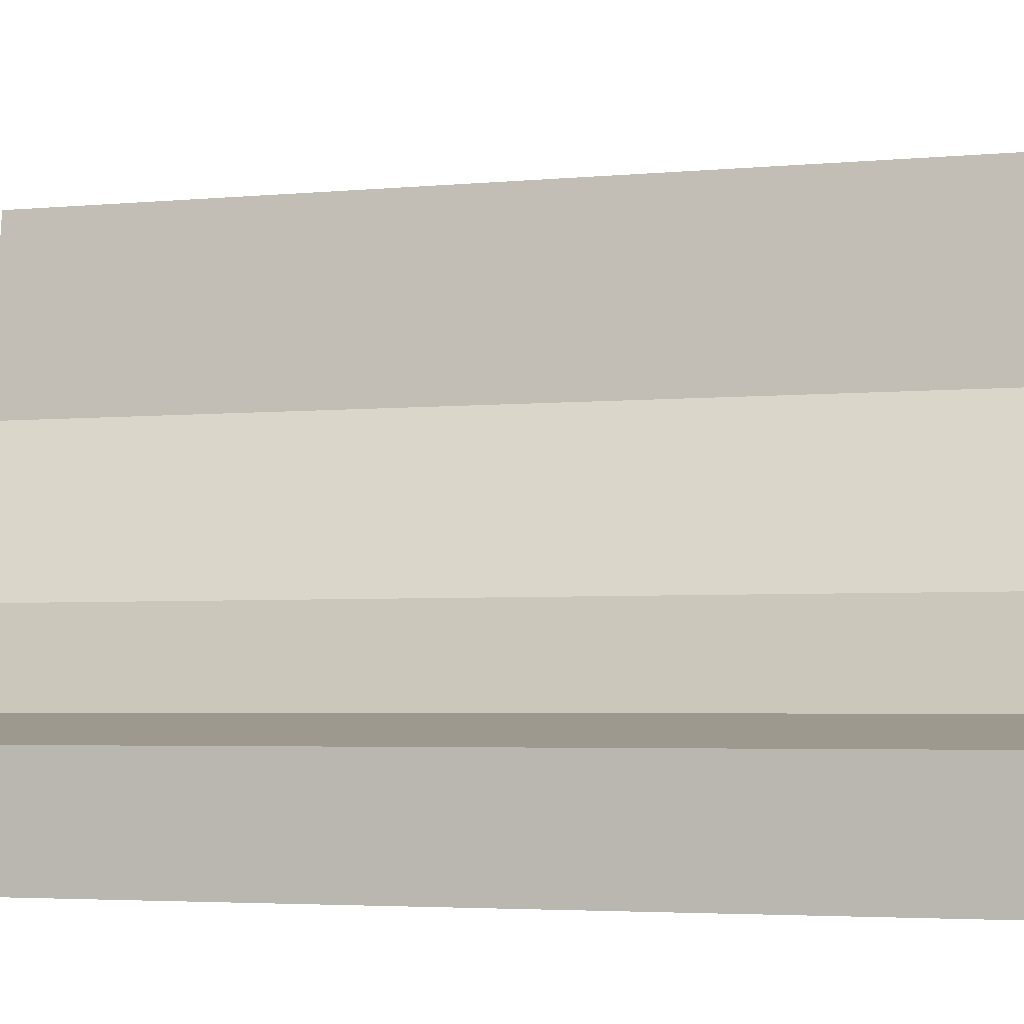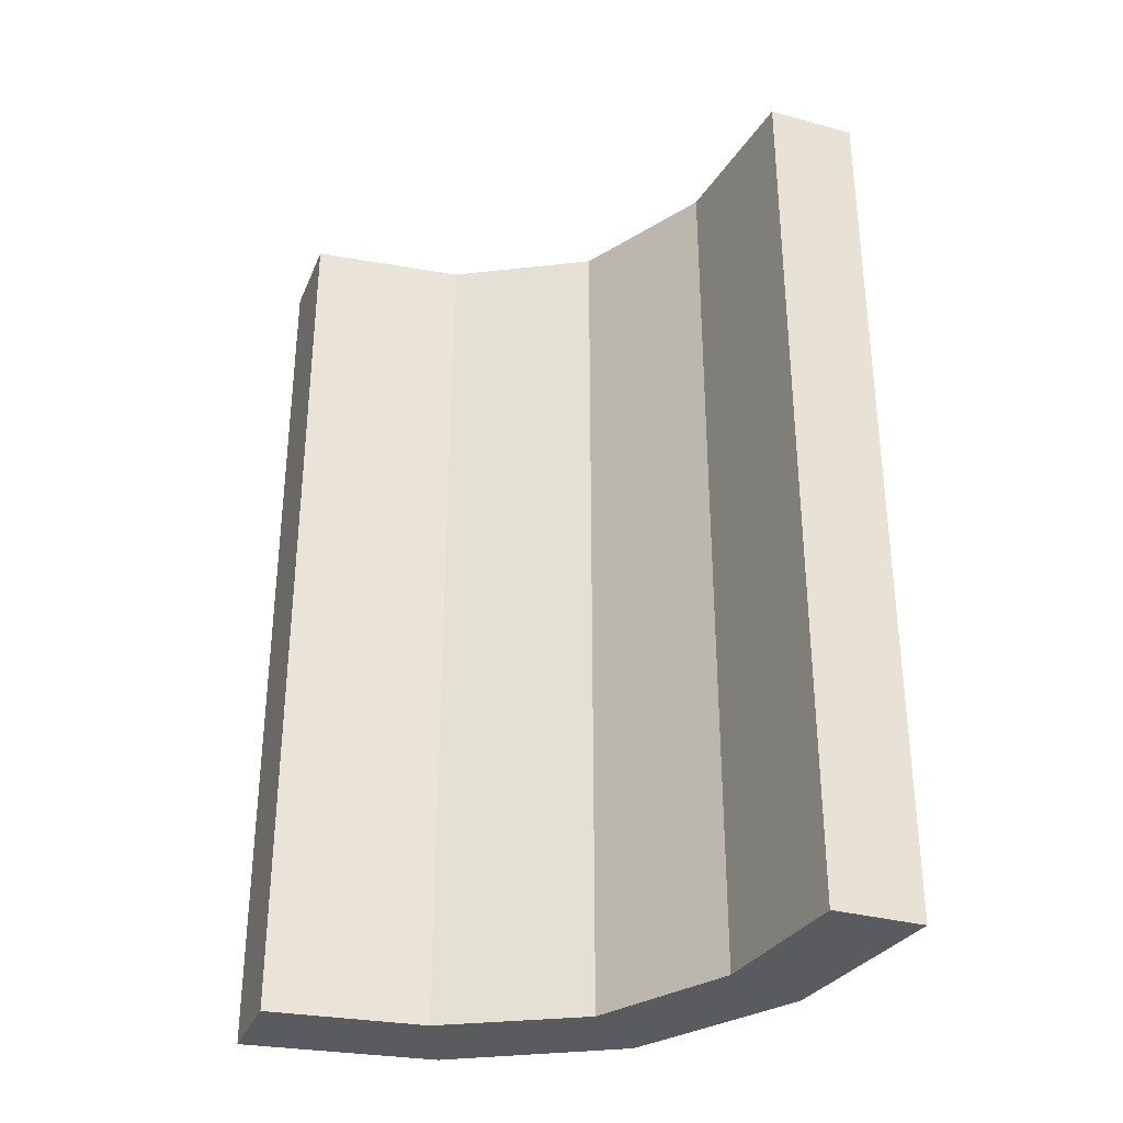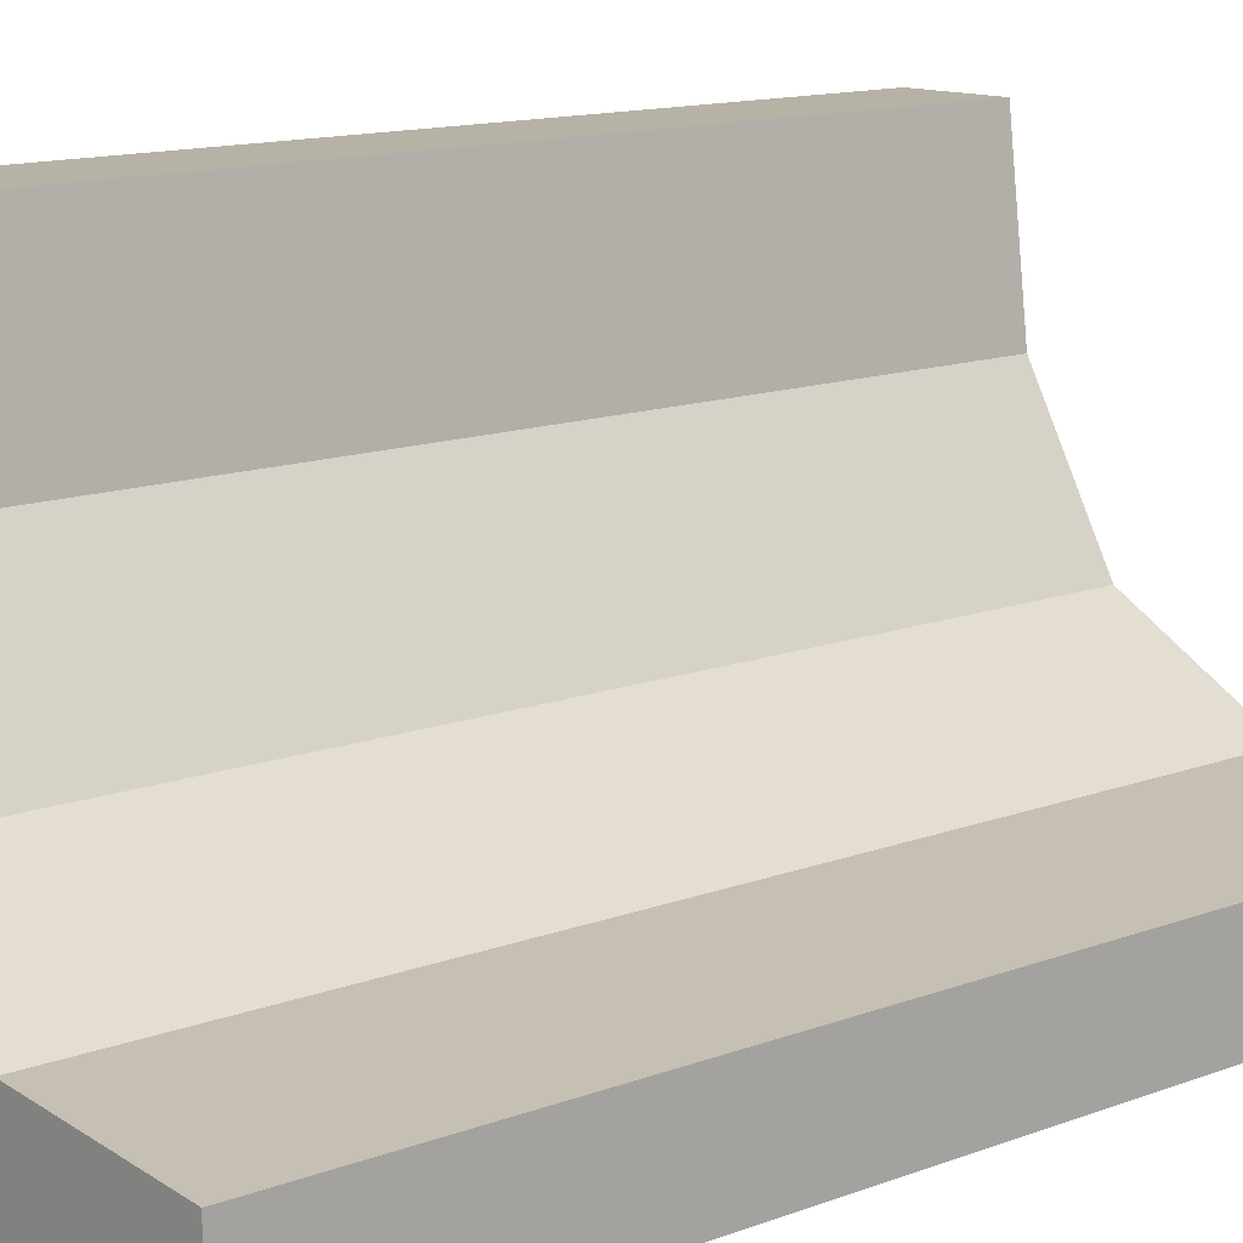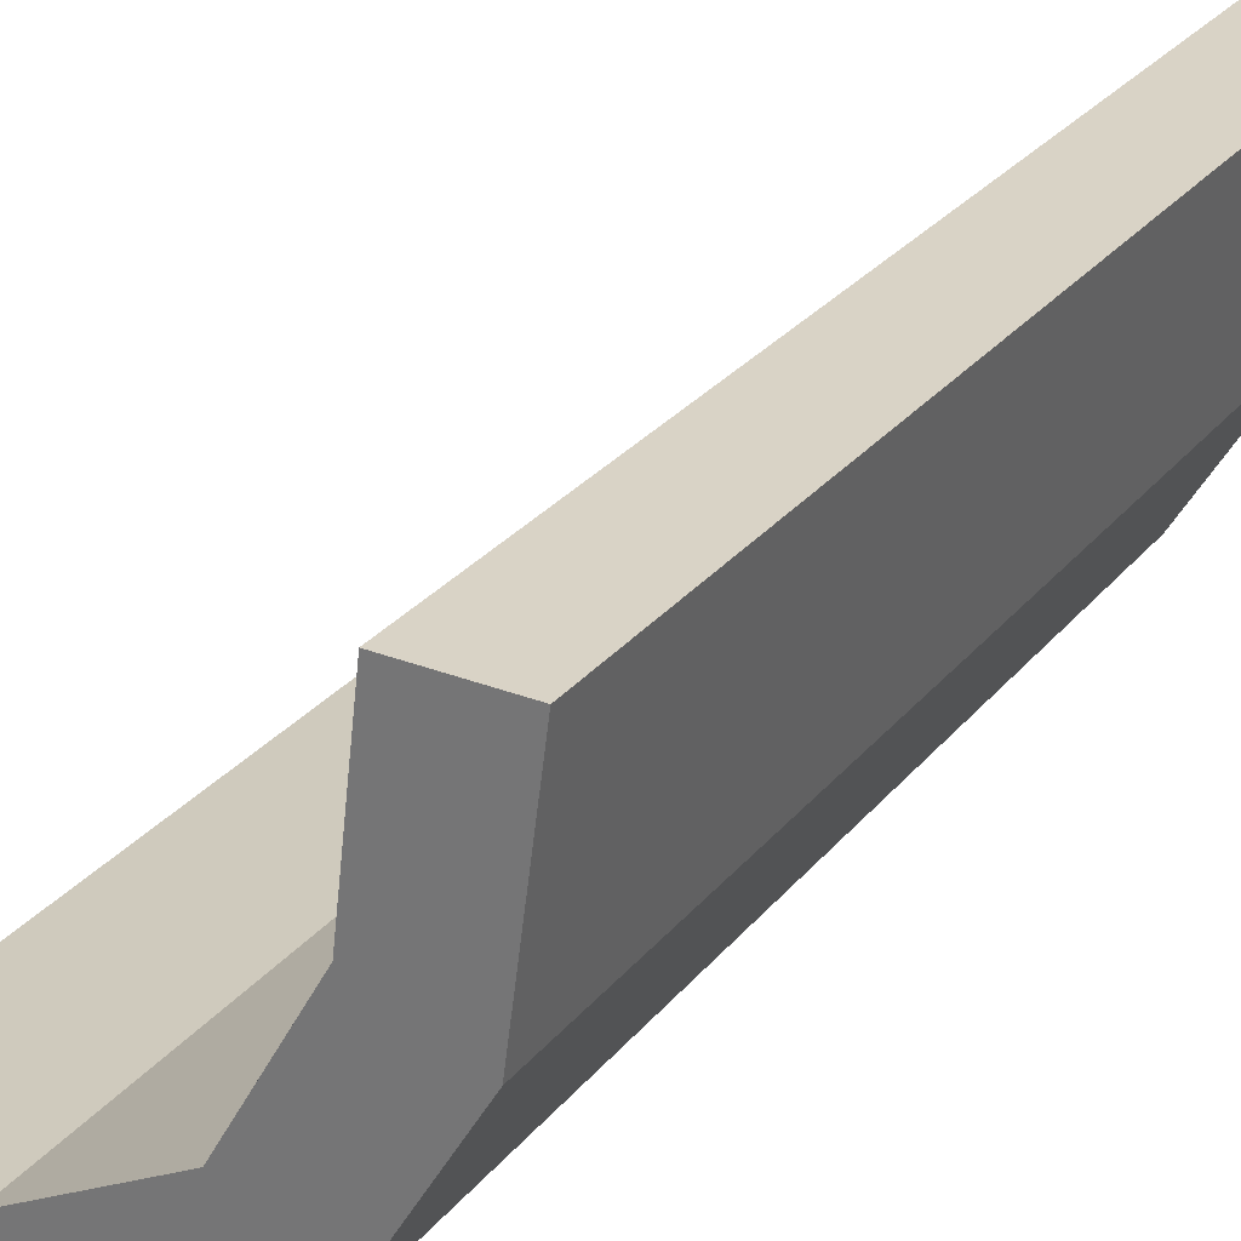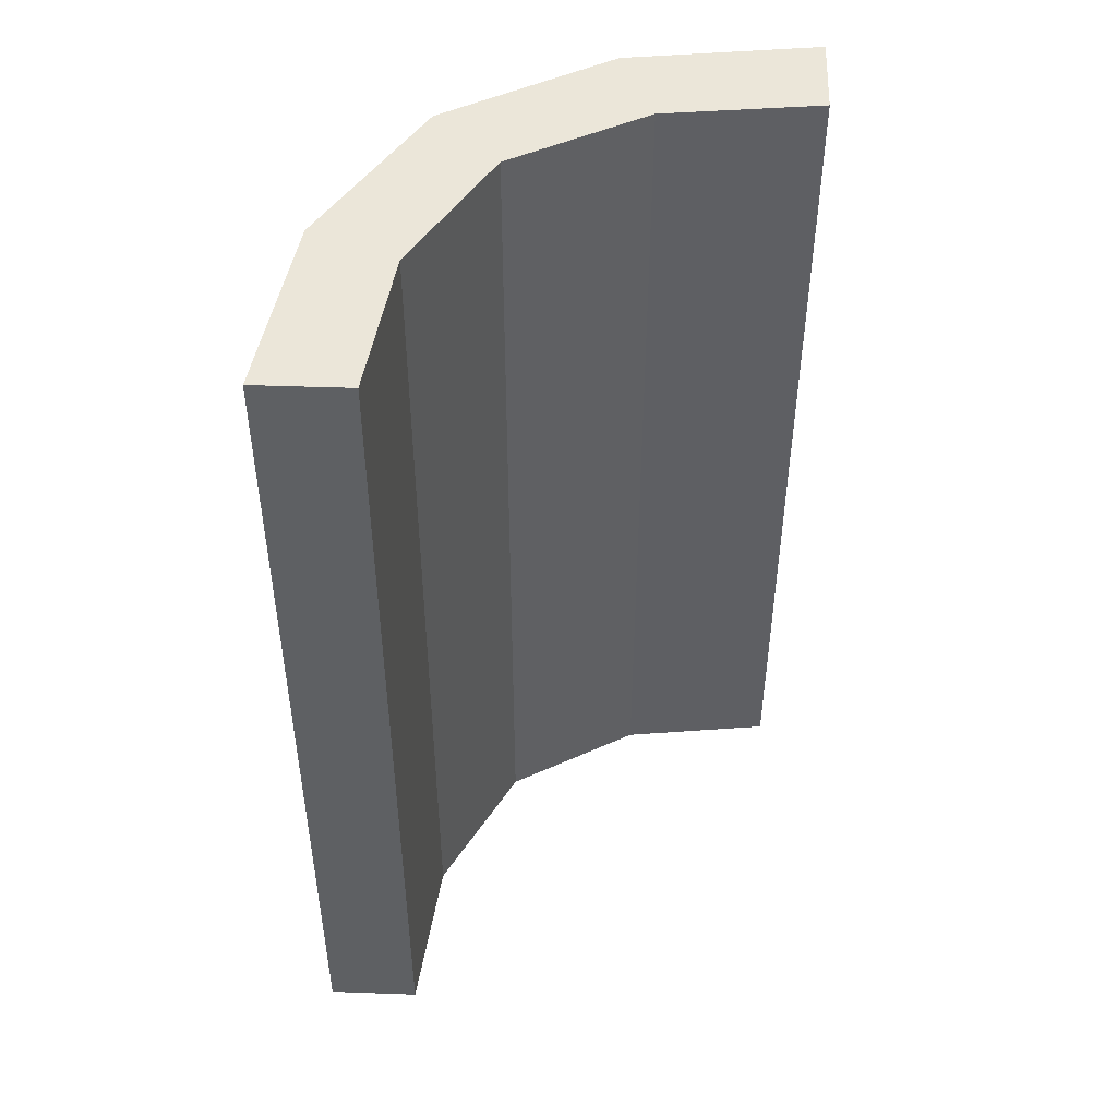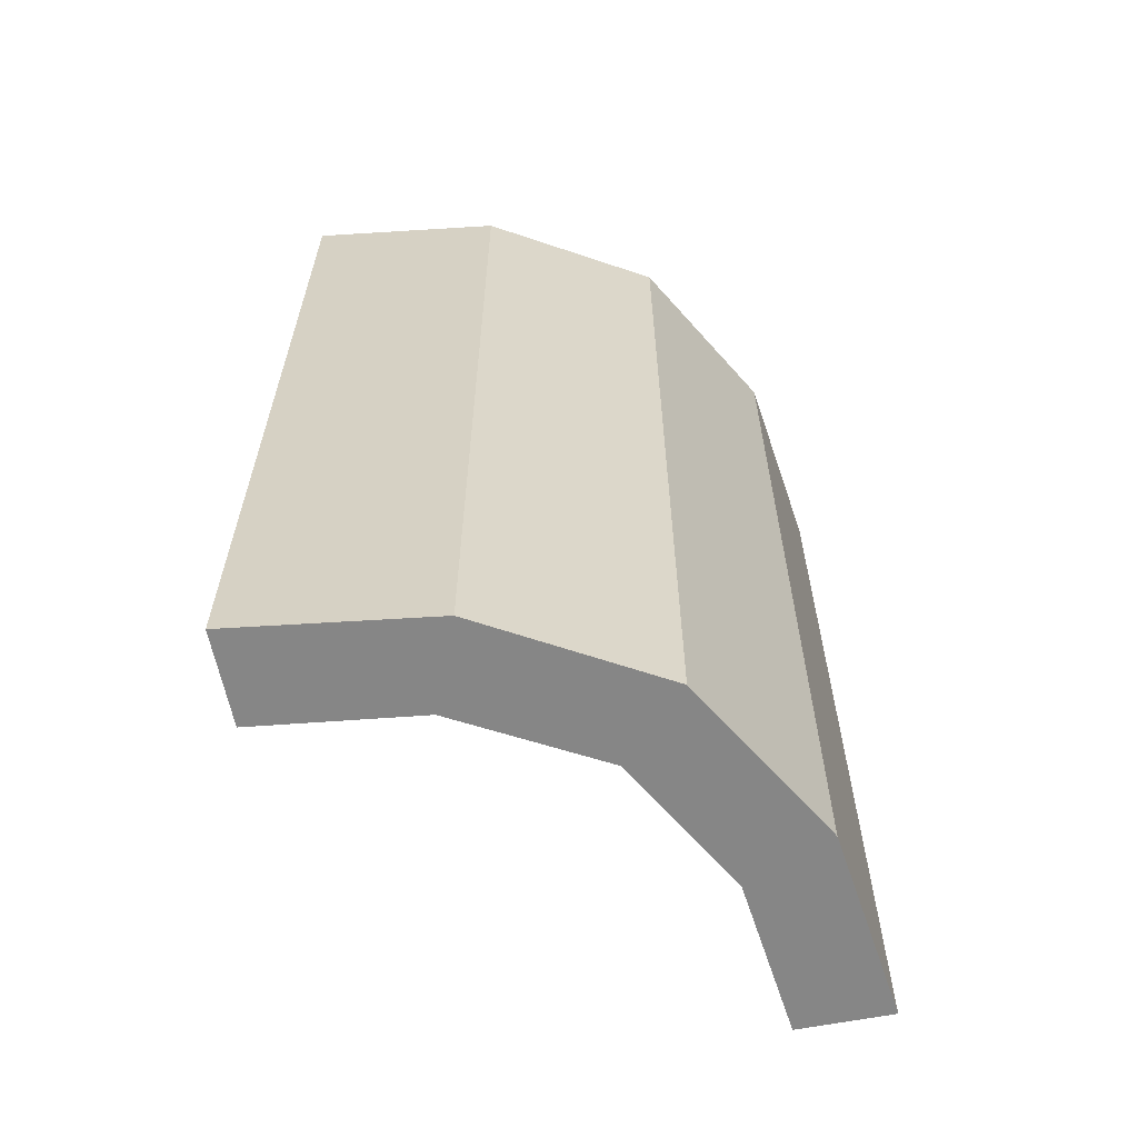
<metadata>
{"format":"obj","ext":"obj","renderer":"f3d","projection":"perspective","resolution":1024,"background":"white","views":[{"elev":-3.2,"azim":110.4,"up":"+Y"},{"elev":-32.9,"azim":159.5,"up":"+Z"},{"elev":12.5,"azim":48.0,"up":"+Y"},{"elev":28.3,"azim":-149.2,"up":"+Y"},{"elev":47.7,"azim":92.3,"up":"+Z"},{"elev":-62.1,"azim":-78.8,"up":"+Z"}]}
</metadata>
<code>
v 0.402 0.2846 0
v 0.402 0.2846 0.5
v 0.4879 0.2243 0
v 0.4879 0.2243 0.5
v 0.4879 0.2743 0
v 0.4879 0.2743 0.5
v 0.3271 0.3263 0
v 0.3271 0.3263 0.25
v 0.3271 0.3263 0.5
v 0.3826 0.2383 0
v 0.3826 0.2383 0.5
v 0.2855 0.4005 0
v 0.2855 0.4005 0.5
v 0.239 0.3818 0
v 0.239 0.3818 0.5
v 0.225 0.4868 0
v 0.225 0.4868 0.5
v 0.2918 0.291 0
v 0.2918 0.291 0.25
v 0.2918 0.291 0.5
v 0.275 0.4868 0
v 0.275 0.4868 0.5
f 1 10 3
f 3 5 1
f 10 1 7
f 7 18 10
f 7 12 14
f 21 16 12
f 14 12 16
f 18 7 14
f 10 18 19
f 11 19 20
f 3 10 11
f 19 11 10
f 17 15 14
f 14 15 19
f 19 15 20
f 18 14 19
f 22 17 16
f 12 7 8
f 13 8 9
f 21 12 13
f 8 13 12
f 6 2 1
f 1 2 8
f 8 2 9
f 7 1 8
f 4 6 5
f 2 4 11
f 4 2 6
f 11 9 2
f 9 11 20
f 9 15 13
f 22 13 17
f 15 17 13
f 20 15 9
f 3 11 4
f 17 14 16
f 22 16 21
f 21 13 22
f 6 1 5
f 4 5 3

</code>
